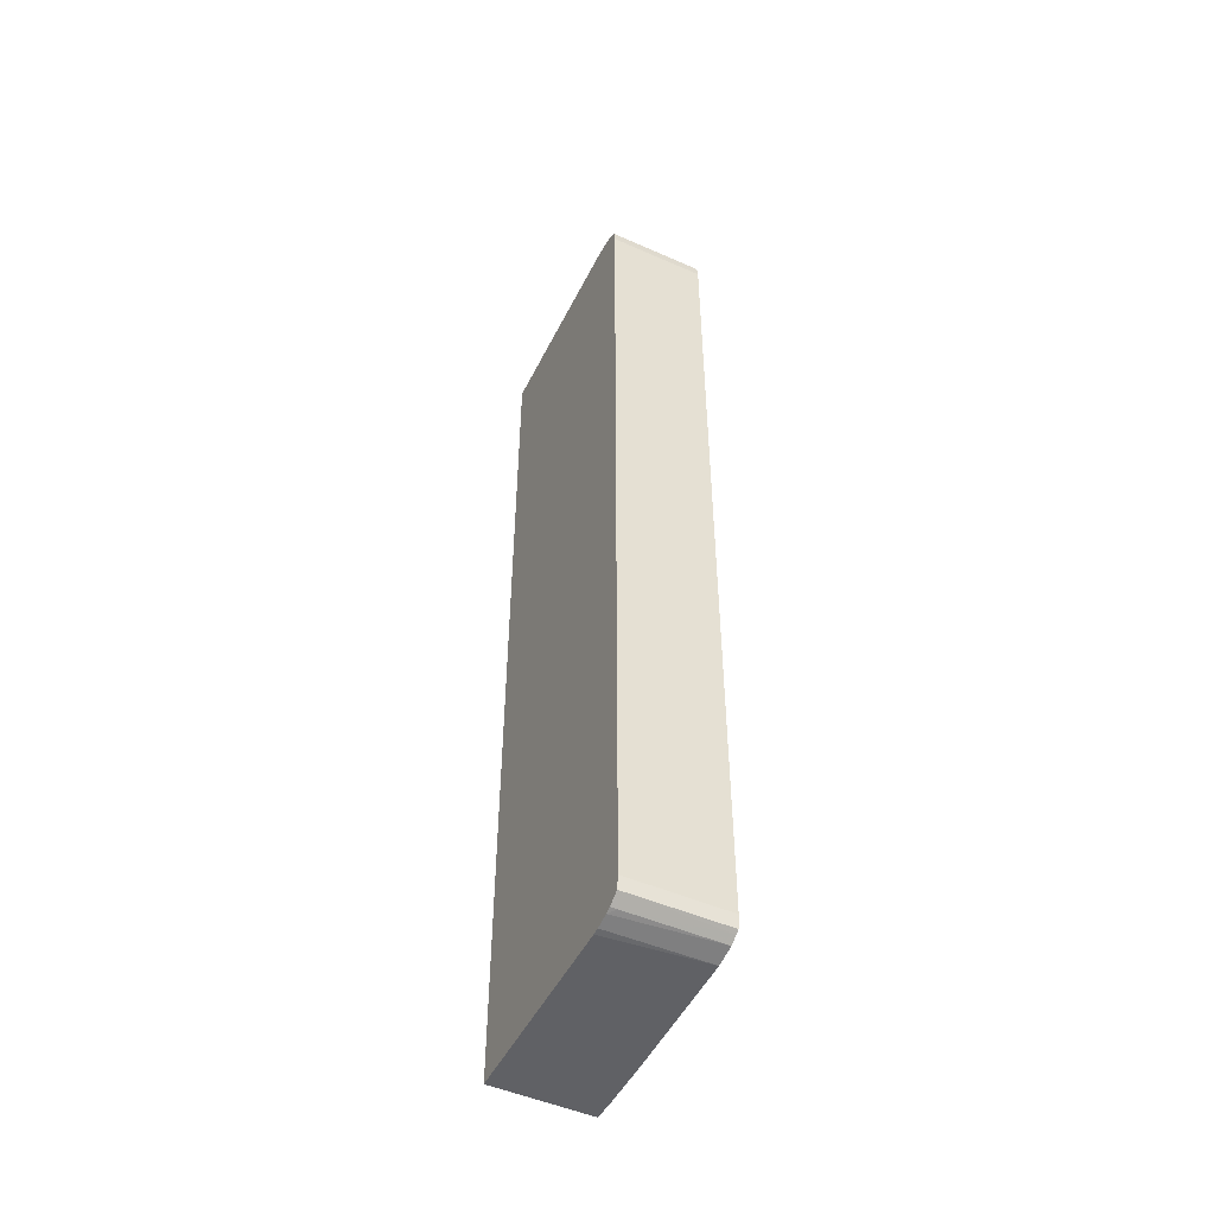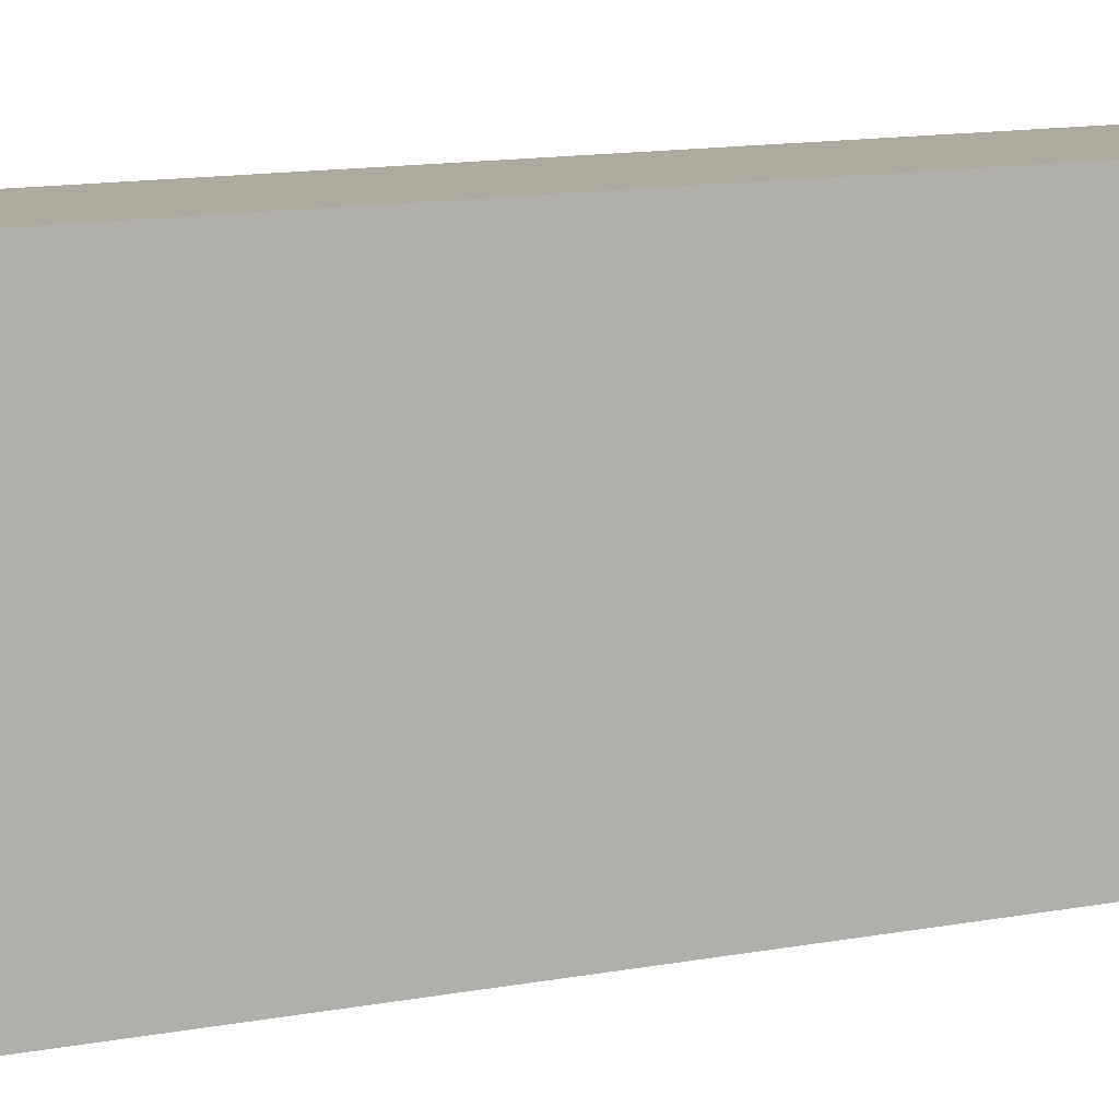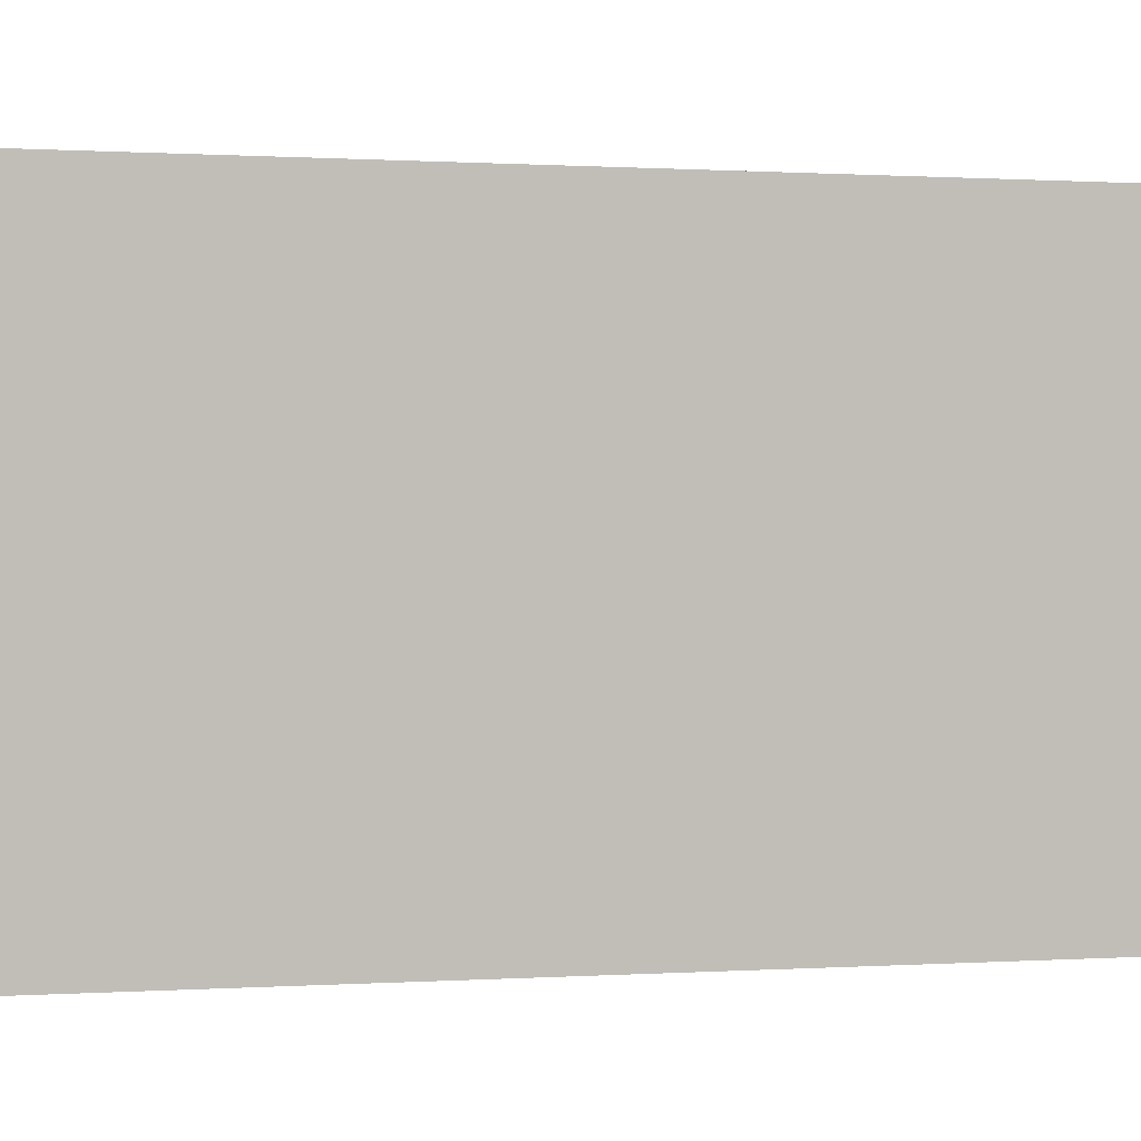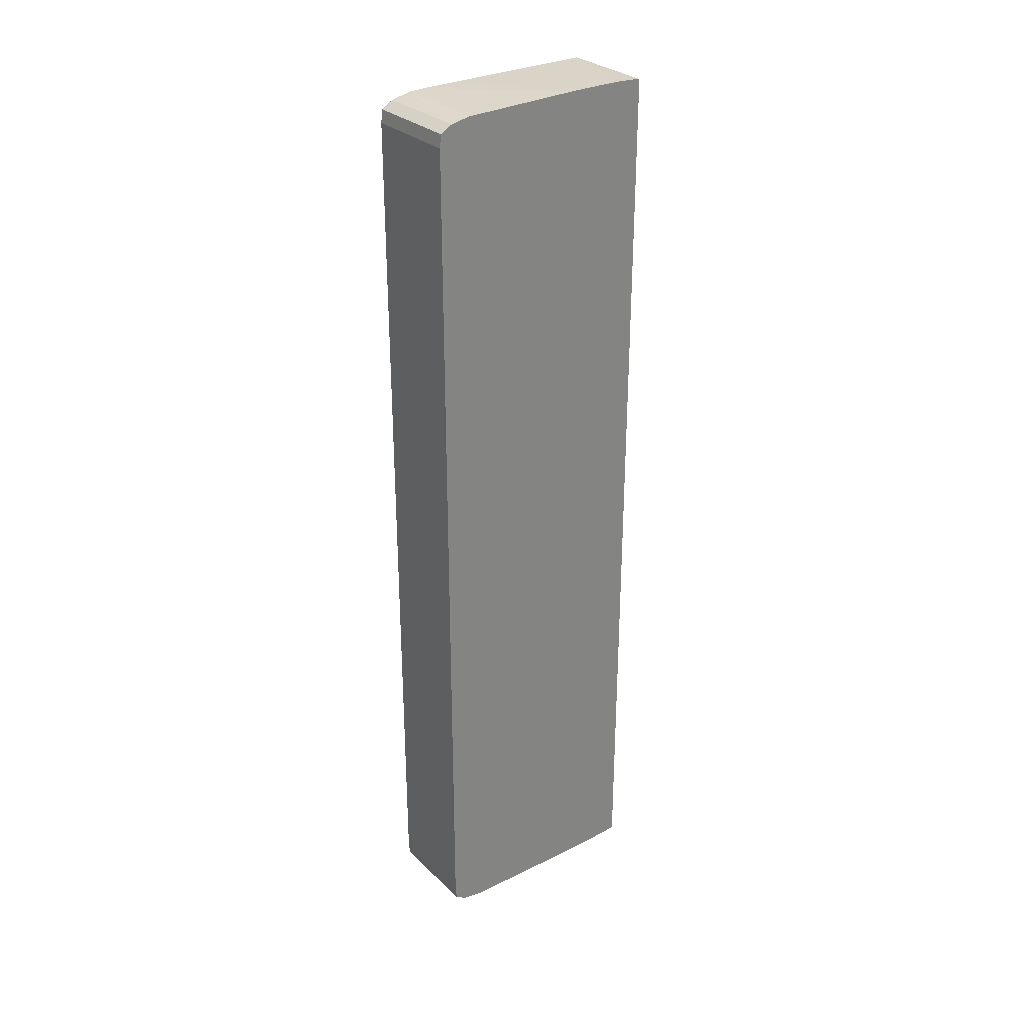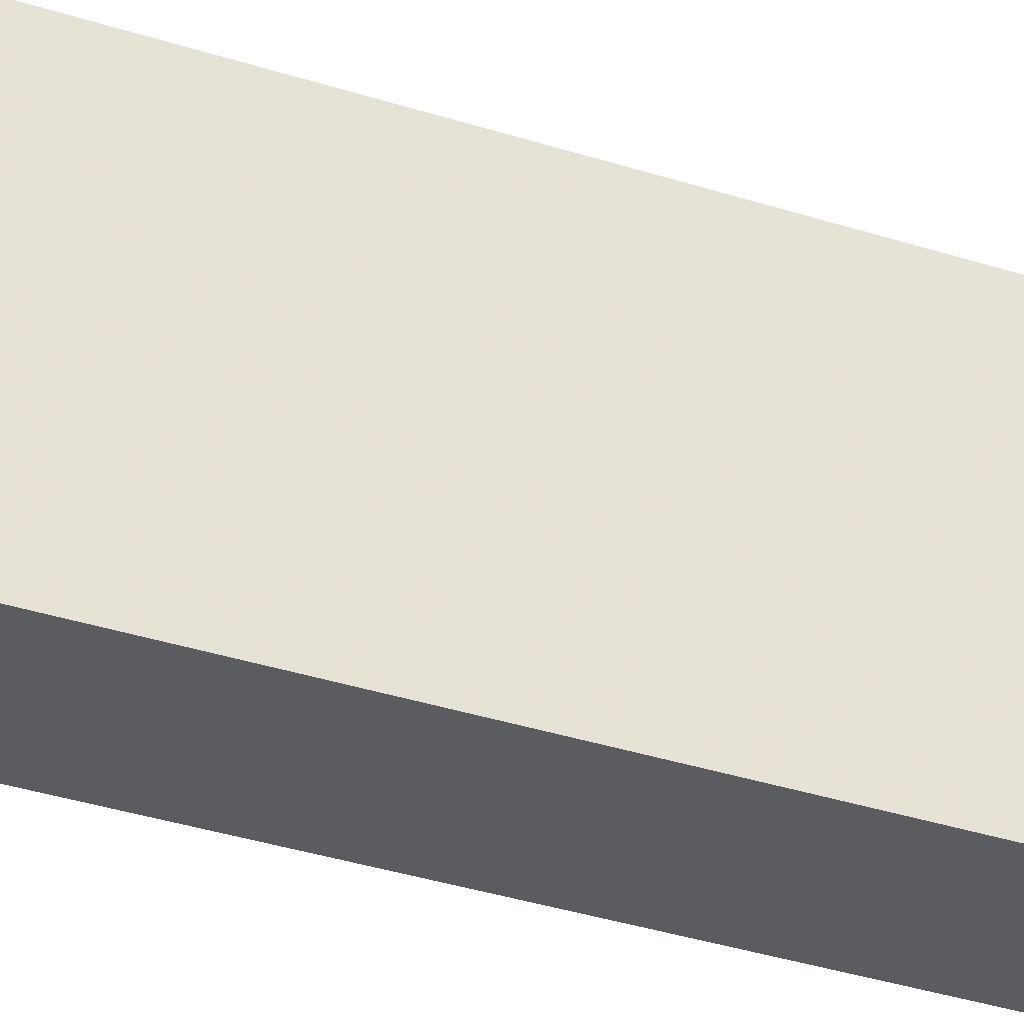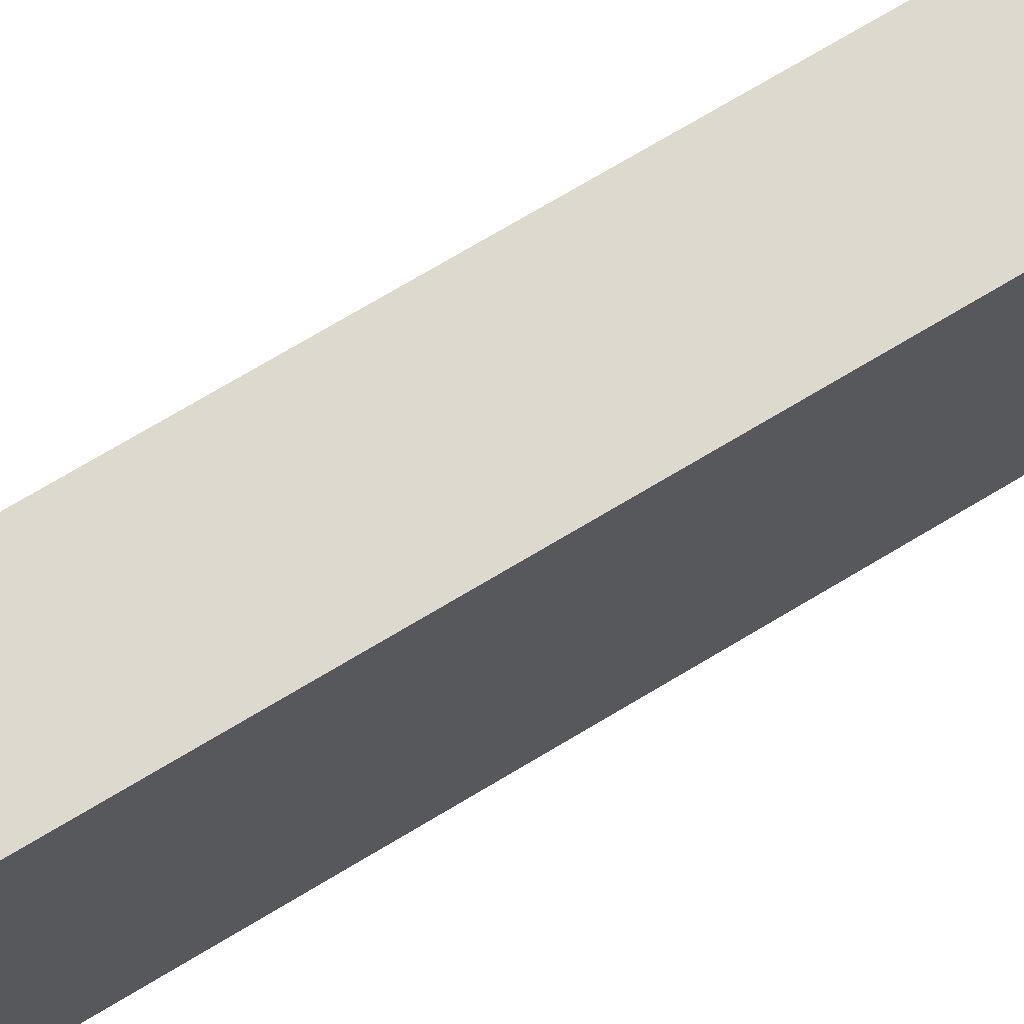
<metadata>
{"format":"obj","ext":"obj","renderer":"f3d","projection":"perspective","resolution":1024,"background":"white","views":[{"elev":-49.4,"azim":154.1,"up":"+Y"},{"elev":9.2,"azim":58.8,"up":"+Z"},{"elev":0.2,"azim":-116.7,"up":"+Z"},{"elev":29.6,"azim":-126.7,"up":"+Y"},{"elev":-34.8,"azim":-113.5,"up":"+Z"},{"elev":71.6,"azim":58.9,"up":"+Z"}]}
</metadata>
<code>
v 0.3303 0.1652 0.0977
v 0.3303 0.1652 0.03966
v 0.2957 0.1658 0.07441
v 0.2957 0.1658 0.08135
v 0.2957 0.1657 0.0883
v 0.2957 0.1653 0.09523
v 0.2957 0.1652 0.09687
v 0.2957 0.1651 0.0977
v 0.3303 -0.1652 0.0977
v 0.3303 0.1652 0.03271
v 0.2957 0.1657 0.06709
v 0.2957 -0.1653 0.0977
v 0.2958 -0.1653 0.0977
v 0.2957 -0.1657 0.0889
v 0.2957 -0.1658 0.0815
v 0.2957 -0.1658 0.07441
v 0.3303 -0.1652 0.03543
v 0.3303 0.165 0.02589
v 0.2957 0.1648 0.02576
v 0.2957 -0.1657 0.06746
v 0.3303 -0.1652 0.02832
v 0.3303 0.1633 0.01881
v 0.3281 0.1634 0.01881
v 0.2957 0.1634 0.01881
v 0.2957 0.1644 0.02345
v 0.2957 -0.1648 0.02576
v 0.3303 -0.165 0.02589
v 0.3303 0.1626 0.01753
v 0.2957 0.1609 0.01476
v 0.2957 -0.1634 0.01881
v 0.3303 -0.164 0.02101
v 0.3303 0.1609 0.01476
v 0.2957 0.1564 0.01418
v 0.3281 -0.1634 0.01881
v 0.2957 -0.1618 0.01611
v 0.3303 -0.1633 0.01881
v 0.3303 0.1564 0.01418
v 0.2957 -0.1564 0.01418
v 0.3303 -0.1609 0.01476
v 0.2957 -0.1609 0.01476
v 0.3303 -0.1564 0.01418
f 1 2 3
f 1 3 4
f 1 4 5
f 1 5 6
f 1 6 7
f 1 7 8
f 1 8 12
f 1 12 13
f 1 13 9
f 1 9 17
f 1 17 21
f 1 21 27
f 1 27 31
f 1 31 36
f 1 36 39
f 1 39 41
f 1 41 37
f 1 37 32
f 1 32 28
f 1 28 22
f 1 22 18
f 1 18 10
f 1 10 2
f 2 10 3
f 3 11 19
f 3 19 25
f 3 25 24
f 3 24 29
f 3 29 33
f 3 33 38
f 3 38 40
f 3 40 35
f 3 35 30
f 3 30 26
f 3 26 20
f 3 20 16
f 3 16 15
f 3 15 14
f 3 14 12
f 3 12 8
f 3 8 7
f 3 7 6
f 3 6 5
f 3 5 4
f 3 10 11
f 9 13 14
f 9 14 15
f 9 15 16
f 9 16 17
f 10 18 19
f 10 19 11
f 12 14 13
f 16 20 21
f 16 21 17
f 18 22 23
f 18 23 24
f 18 24 25
f 18 25 19
f 20 26 21
f 21 26 27
f 22 28 23
f 23 28 24
f 24 28 29
f 26 30 31
f 26 31 27
f 28 32 29
f 29 32 37
f 29 37 33
f 30 34 31
f 30 35 34
f 31 34 36
f 33 37 41
f 33 41 38
f 34 35 39
f 34 39 36
f 35 40 39
f 38 41 39
f 38 39 40

</code>
